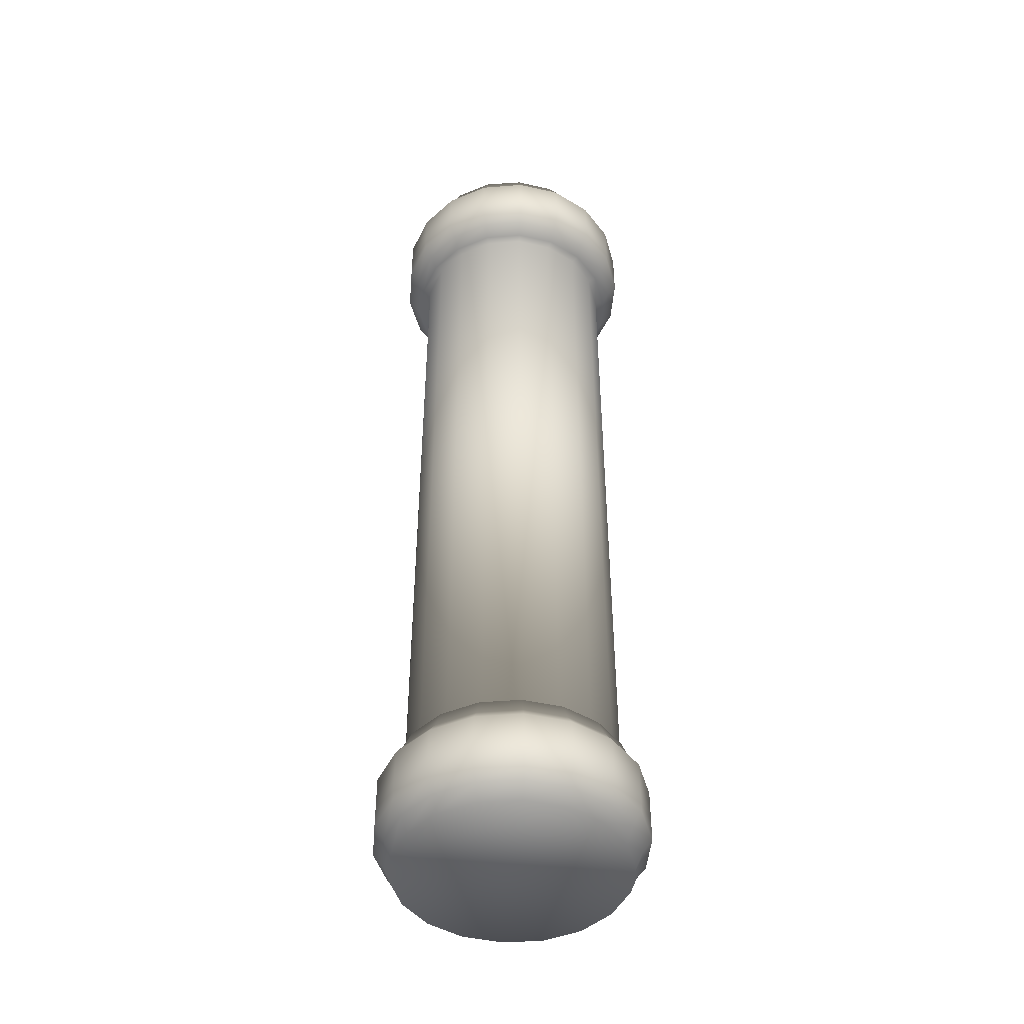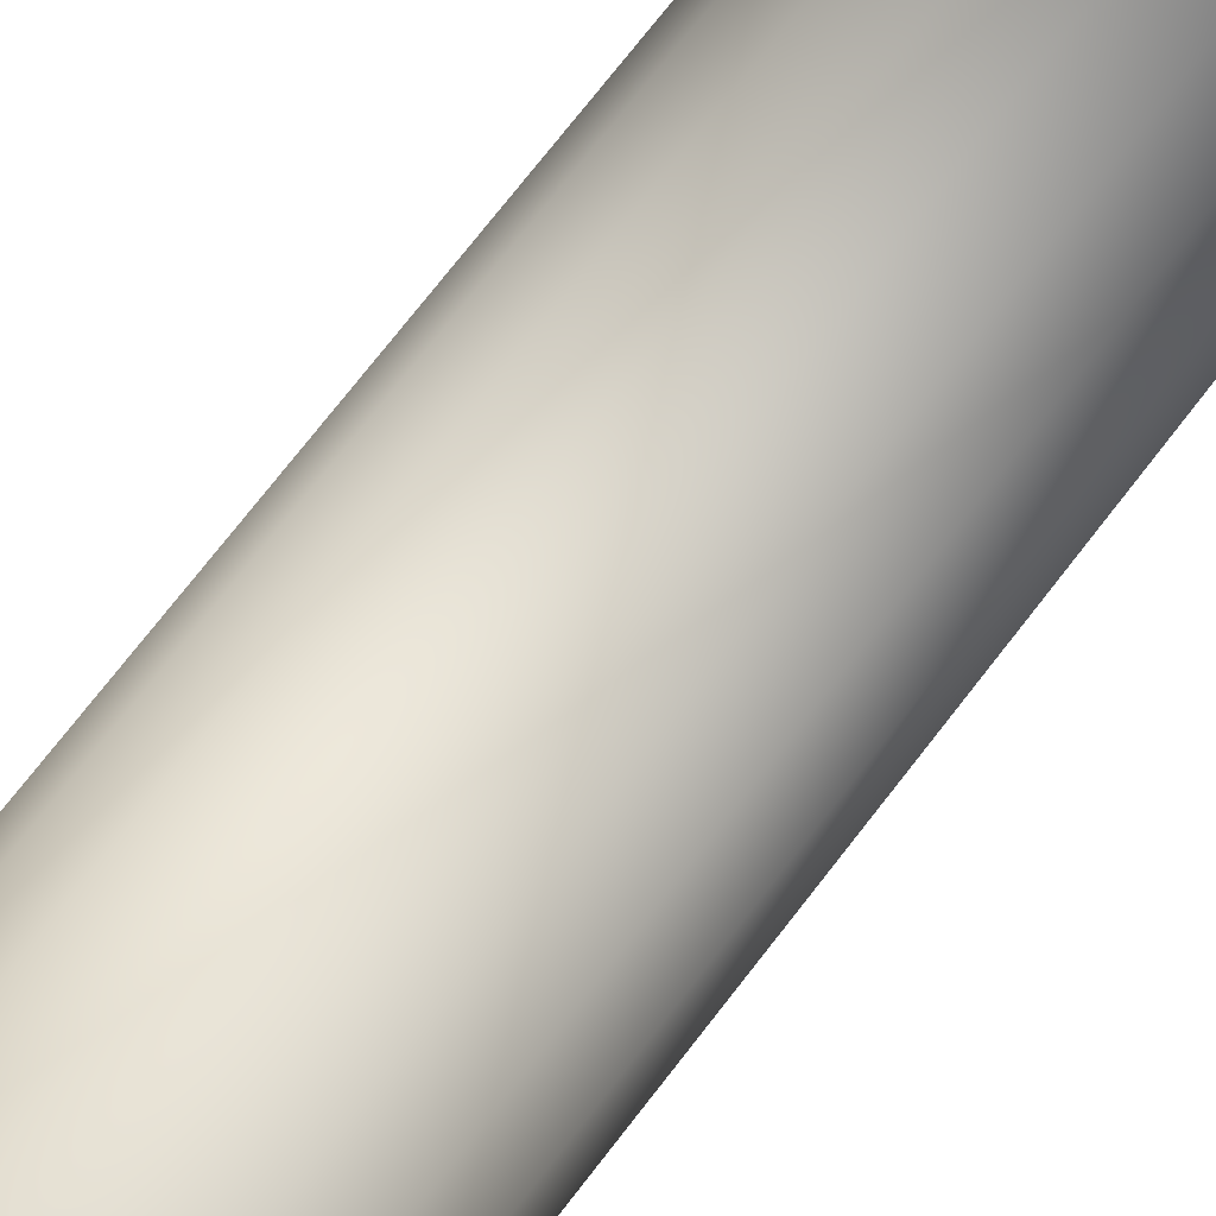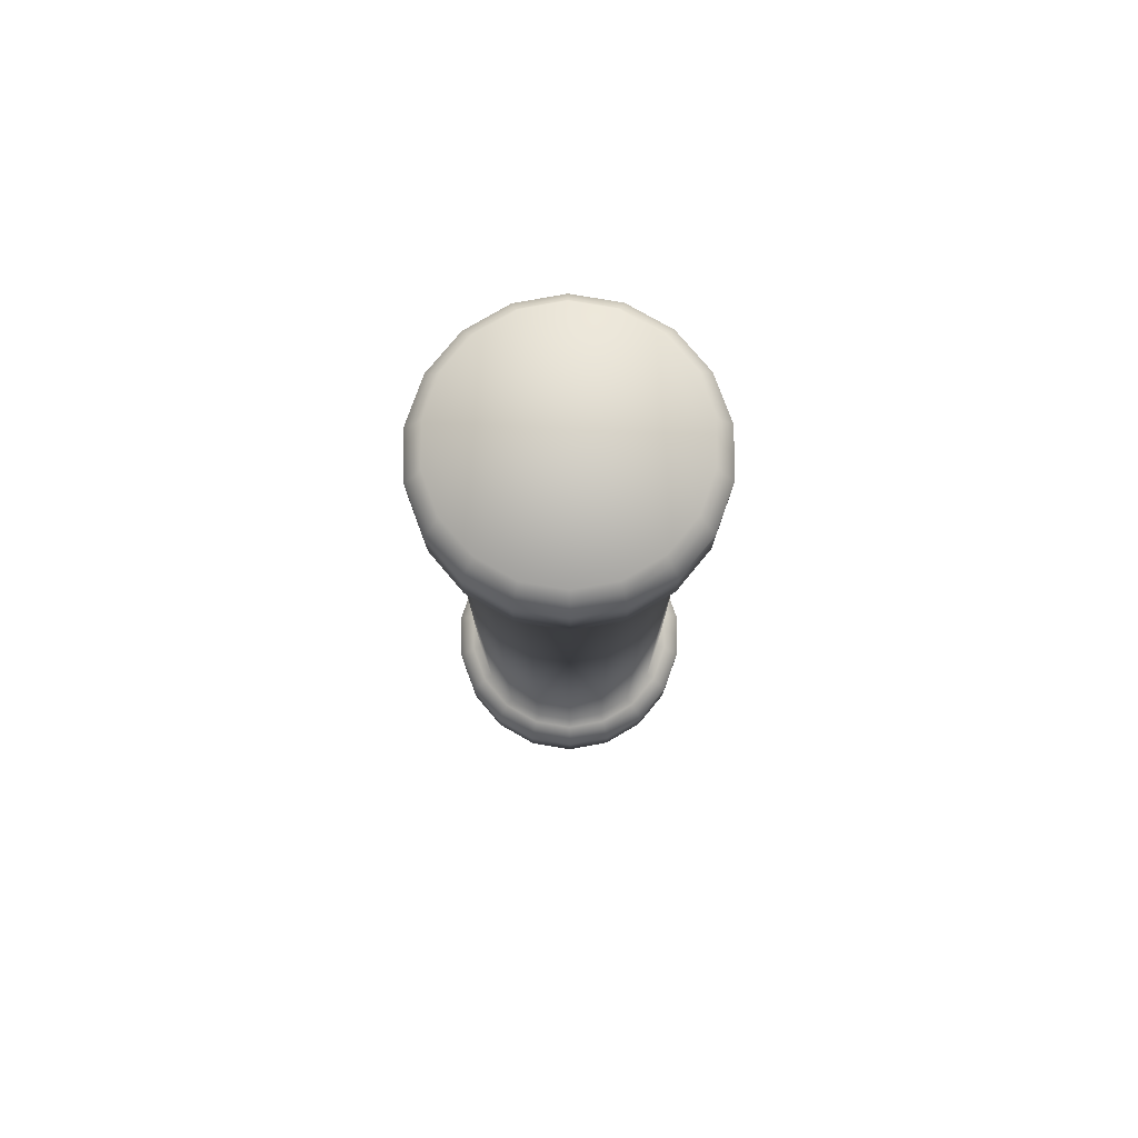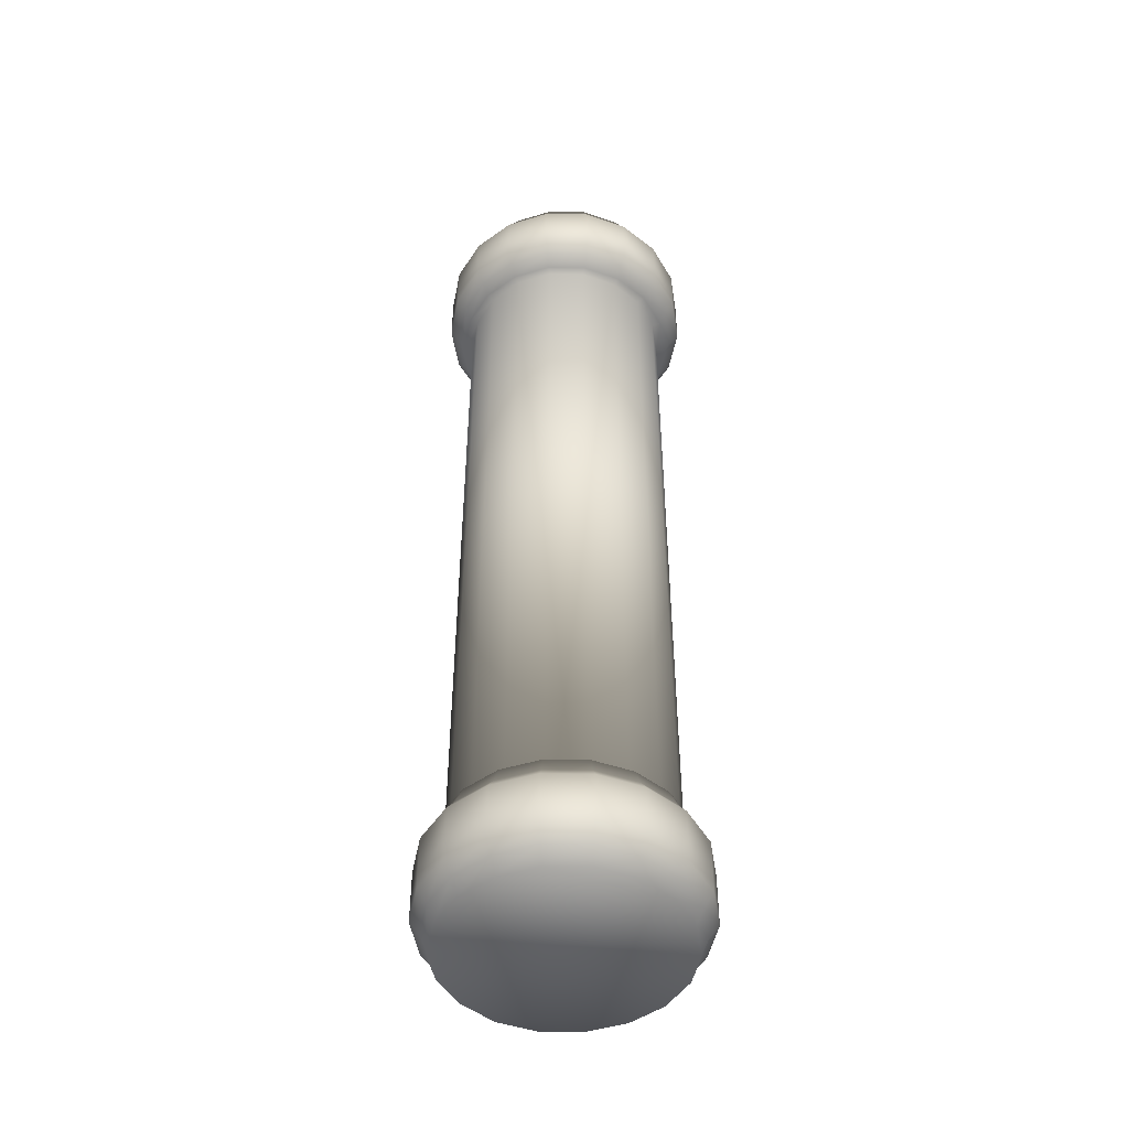
<metadata>
{"format":"obj","ext":"obj","renderer":"f3d","projection":"perspective","resolution":1024,"background":"white","views":[{"elev":-45.7,"azim":-154.7,"up":"+Y"},{"elev":72.5,"azim":37.6,"up":"+Z"},{"elev":78.4,"azim":69.6,"up":"+Y"},{"elev":-47.6,"azim":-21.1,"up":"+Y"}]}
</metadata>
<code>
v  7.431 14.09 3.321
v  -7.216 14.09 3.321
v  -7.686 14.09 0.6553
v  7.901 14.09 0.6553
v  9.022 16.13 0.6553
v  8.484 16.13 -2.393
v  8.484 17.96 -2.393
v  9.022 17.96 0.6553
v  6.936 16.13 -5.075
v  6.936 17.96 -5.075
v  4.564 16.13 -7.065
v  4.564 17.96 -7.065
v  1.655 16.13 -8.123
v  1.655 17.96 -8.123
v  -1.44 16.13 -8.123
v  -1.44 17.96 -8.123
v  -4.35 16.13 -7.065
v  -4.35 17.96 -7.065
v  -6.721 16.13 -5.075
v  -6.721 17.96 -5.075
v  -8.269 16.13 -2.393
v  -8.269 17.96 -2.393
v  -8.807 16.13 0.6553
v  -8.807 17.96 0.6553
v  -8.269 16.13 3.704
v  -8.269 17.96 3.704
v  -6.721 16.13 6.385
v  -6.721 17.96 6.385
v  -4.35 16.13 8.375
v  -4.35 17.96 8.375
v  -1.44 16.13 9.434
v  -1.44 17.96 9.434
v  1.655 16.13 9.434
v  1.655 17.96 9.434
v  4.564 16.13 8.375
v  4.564 17.96 8.375
v  6.936 16.13 6.385
v  6.936 17.96 6.385
v  8.484 16.13 3.704
v  8.484 17.96 3.704
v  8.484 19.79 -2.393
v  9.022 19.79 0.6553
v  6.936 19.79 -5.075
v  4.564 19.79 -7.065
v  1.655 19.79 -8.123
v  -1.44 19.79 -8.123
v  -4.35 19.79 -7.065
v  -6.721 19.79 -5.075
v  -8.269 19.79 -2.393
v  -8.807 19.79 0.6553
v  -8.269 19.79 3.704
v  -6.721 19.79 6.385
v  -4.35 19.79 8.375
v  -1.44 19.79 9.434
v  1.655 19.79 9.434
v  4.564 19.79 8.375
v  6.936 19.79 6.385
v  8.484 19.79 3.704
v  6.541 19.41 2.997
v  6.954 19.41 0.6553
v  6.541 19.41 -1.687
v  5.352 19.41 -3.746
v  3.531 19.41 -5.274
v  1.296 19.41 -6.088
v  -1.081 19.41 -6.088
v  -3.316 19.41 -5.274
v  -5.138 19.41 -3.746
v  -6.327 19.41 -1.687
v  -6.739 19.41 0.6553
v  -6.327 19.41 2.997
v  -5.138 19.41 5.056
v  -3.316 19.41 6.585
v  -1.081 19.41 7.398
v  1.296 19.41 7.398
v  3.531 19.41 6.585
v  5.352 19.41 5.056
v  7.901 21.83 0.6553
v  7.431 21.83 -2.01
v  6.853 21.83 -1.8
v  7.285 21.83 0.6553
v  6.078 21.83 -4.354
v  5.606 21.83 -3.959
v  4.004 21.83 -6.094
v  3.696 21.83 -5.561
v  1.461 21.83 -7.02
v  1.354 21.83 -6.414
v  -1.246 21.83 -7.02
v  -1.139 21.83 -6.414
v  -3.789 21.83 -6.094
v  -3.482 21.83 -5.561
v  -5.863 21.83 -4.354
v  -5.391 21.83 -3.959
v  -7.216 21.83 -2.01
v  -6.638 21.83 -1.8
v  -7.686 21.83 0.6553
v  -7.071 21.83 0.6553
v  -7.216 21.83 3.321
v  -6.638 21.83 3.11
v  -5.863 21.83 5.665
v  -5.391 21.83 5.269
v  -3.789 21.83 7.405
v  -3.482 21.83 6.872
v  -1.246 21.83 8.331
v  -1.139 21.83 7.724
v  1.461 21.83 8.331
v  1.354 21.83 7.724
v  4.004 21.83 7.405
v  3.696 21.83 6.872
v  6.078 21.83 5.665
v  5.606 21.83 5.269
v  7.431 21.83 3.321
v  6.853 21.83 3.11
v  6.954 46.67 0.6553
v  6.541 46.67 -1.687
v  6.541 46.67 2.997
v  5.352 46.67 5.056
v  3.531 46.67 6.585
v  1.296 46.67 7.398
v  -1.081 46.67 7.398
v  -3.316 46.67 6.585
v  -5.138 46.67 5.056
v  -6.327 46.67 2.997
v  -6.739 46.67 0.6553
v  -6.327 46.67 -1.687
v  -5.138 46.67 -3.746
v  -3.316 46.67 -5.274
v  -1.081 41.1 -6.088
v  -2.118 46.67 -5.71
v  1.296 46.67 -6.088
v  0.0218 46.67 -6.088
v  3.531 46.67 -5.274
v  5.352 46.67 -3.746
v  6.853 71.51 -1.8
v  7.285 71.51 0.6553
v  1.354 71.51 -6.414
v  3.696 71.51 -5.561
v  -3.482 71.51 -5.561
v  -1.139 71.51 -6.414
v  -5.391 71.51 -3.959
v  -7.071 71.51 0.6553
v  -6.638 71.51 -1.8
v  -6.638 71.51 3.11
v  -1.139 71.51 7.724
v  -3.482 71.51 6.872
v  3.696 71.51 6.872
v  1.354 71.51 7.724
v  5.606 71.51 5.269
v  4.004 14.09 7.405
v  1.469 14.09 8.375
v  -1.254 14.09 8.375
v  -3.789 14.09 7.405
v  6.078 14.09 5.665
v  -5.863 14.09 5.665
v  -7.216 14.09 -2.01
v  7.431 14.09 -2.01
v  -5.863 14.09 -4.354
v  6.078 14.09 -4.354
v  -3.789 14.09 -6.094
v  4.004 14.09 -6.094
v  -1.254 14.09 -7.065
v  1.469 14.09 -7.065
v  7.431 79.25 3.321
v  7.901 79.25 0.6553
v  -7.686 79.25 0.6553
v  -7.216 79.25 3.321
v  9.022 77.21 0.6553
v  9.022 75.38 0.6553
v  8.484 75.38 -2.393
v  8.484 77.21 -2.393
v  6.936 75.38 -5.075
v  6.936 77.21 -5.075
v  4.564 75.38 -7.065
v  4.564 77.21 -7.065
v  1.655 75.38 -8.123
v  1.655 77.21 -8.123
v  -1.44 75.38 -8.123
v  -1.44 77.21 -8.123
v  -4.35 75.38 -7.065
v  -4.35 77.21 -7.065
v  -6.721 75.38 -5.075
v  -6.721 77.21 -5.075
v  -8.269 75.38 -2.393
v  -8.269 77.21 -2.393
v  -8.807 75.38 0.6553
v  -8.807 77.21 0.6553
v  -8.269 75.38 3.704
v  -8.269 77.21 3.704
v  -6.721 75.38 6.385
v  -6.721 77.21 6.385
v  -4.35 75.38 8.375
v  -4.35 77.21 8.375
v  -1.44 75.38 9.434
v  -1.44 77.21 9.434
v  1.655 75.38 9.434
v  1.655 77.21 9.434
v  4.564 75.38 8.375
v  4.564 77.21 8.375
v  6.936 75.38 6.385
v  6.936 77.21 6.385
v  8.484 75.38 3.704
v  8.484 77.21 3.704
v  9.022 73.55 0.6553
v  8.484 73.55 -2.393
v  6.936 73.55 -5.075
v  4.564 73.55 -7.065
v  1.655 73.55 -8.123
v  -1.44 73.55 -8.123
v  -4.35 73.55 -7.065
v  -6.721 73.55 -5.075
v  -8.269 73.55 -2.393
v  -8.807 73.55 0.6553
v  -8.269 73.55 3.704
v  -6.721 73.55 6.385
v  -4.35 73.55 8.375
v  -1.44 73.55 9.434
v  1.655 73.55 9.434
v  4.564 73.55 8.375
v  6.936 73.55 6.385
v  8.484 73.55 3.704
v  6.541 73.93 2.997
v  5.352 73.93 5.056
v  3.531 73.93 6.585
v  1.296 73.93 7.398
v  -1.081 73.93 7.398
v  -3.316 73.93 6.585
v  -5.138 73.93 5.056
v  -6.327 73.93 2.997
v  -6.739 73.93 0.6553
v  -6.327 73.93 -1.687
v  -1.081 73.93 -6.088
v  -2.118 73.93 -5.71
v  -1.043 73.93 -5.87
v  0.0218 73.93 -6.088
v  1.296 73.93 -6.088
v  3.531 73.93 -5.274
v  5.352 73.93 -3.746
v  6.541 73.93 -1.687
v  6.954 73.93 0.6553
v  7.901 71.51 0.6553
v  7.431 71.51 -2.01
v  5.606 71.51 -3.959
v  6.078 71.51 -4.354
v  4.004 71.51 -6.094
v  1.461 71.51 -7.02
v  -1.246 71.51 -7.02
v  -3.789 71.51 -6.094
v  -5.863 71.51 -4.354
v  -7.216 71.51 -2.01
v  -7.686 71.51 0.6553
v  -7.216 71.51 3.321
v  -5.391 71.51 5.269
v  -5.863 71.51 5.665
v  -3.789 71.51 7.405
v  -1.246 71.51 8.331
v  1.461 71.51 8.331
v  4.004 71.51 7.405
v  6.078 71.51 5.665
v  6.853 71.51 3.11
v  7.431 71.51 3.321
v  -5.138 71.89 -3.746
v  -5.821 72.76 -2.562
v  -3.316 71.89 -5.274
v  -2.031 72.76 -5.742
v  4.004 79.25 7.405
v  -3.789 79.25 7.405
v  -1.254 79.25 8.375
v  1.469 79.25 8.375
v  6.078 79.25 5.665
v  -5.863 79.25 5.665
v  7.431 79.25 -2.01
v  -7.216 79.25 -2.01
v  6.078 79.25 -4.354
v  -5.863 79.25 -4.354
v  4.004 79.25 -6.094
v  -3.789 79.25 -6.094
v  1.469 79.25 -7.065
v  -1.254 79.25 -7.065
v  -1.043 46.67 -5.87
v  -7.664 15.27 3.484
v  -8.163 15.27 0.6553
v  8.377 15.27 0.6553
v  7.879 15.27 3.484
v  7.879 15.27 -2.173
v  6.443 15.27 -4.661
v  4.242 15.27 -6.507
v  1.548 15.27 -7.515
v  -1.333 15.27 -7.515
v  -4.028 15.27 -6.507
v  -6.228 15.27 -4.661
v  -7.664 15.27 -2.173
v  -6.228 15.27 5.971
v  -4.028 15.27 7.817
v  -1.333 15.27 8.825
v  1.548 15.27 8.825
v  4.242 15.27 7.817
v  6.443 15.27 5.971
v  7.879 20.66 -2.173
v  8.377 20.66 0.6553
v  6.443 20.66 -4.661
v  4.242 20.66 -6.507
v  1.544 20.66 -7.489
v  -1.329 20.66 -7.489
v  -4.028 20.66 -6.507
v  -6.228 20.66 -4.661
v  -7.664 20.66 -2.173
v  -8.163 20.66 0.6553
v  -7.664 20.66 3.484
v  -6.228 20.66 5.971
v  -4.028 20.66 7.817
v  -1.329 20.66 8.8
v  1.544 20.66 8.8
v  4.242 20.66 7.817
v  6.443 20.66 5.971
v  7.879 20.66 3.484
v  7.879 78.08 3.484
v  8.377 78.08 0.6553
v  -8.163 78.08 0.6553
v  -7.664 78.08 3.484
v  7.879 78.08 -2.173
v  6.443 78.08 -4.661
v  4.242 78.08 -6.507
v  1.548 78.08 -7.515
v  -1.333 78.08 -7.515
v  -4.028 78.08 -6.507
v  -6.228 78.08 -4.661
v  -7.664 78.08 -2.173
v  -6.228 78.08 5.971
v  -4.028 78.08 7.817
v  -1.333 78.08 8.825
v  1.548 78.08 8.825
v  4.242 78.08 7.817
v  6.443 78.08 5.971
v  8.377 72.69 0.6553
v  7.879 72.69 -2.173
v  6.443 72.69 -4.661
v  4.242 72.69 -6.507
v  1.544 72.69 -7.489
v  -1.329 72.69 -7.489
v  -4.028 72.69 -6.507
v  -6.228 72.69 -4.661
v  -7.664 72.69 -2.173
v  -8.163 72.69 0.6553
v  -7.664 72.69 3.484
v  -6.228 72.69 5.971
v  -4.028 72.69 7.817
v  -1.329 72.69 8.8
v  1.544 72.69 8.8
v  4.242 72.69 7.817
v  6.443 72.69 5.971
v  7.879 72.69 3.484
o Cylinder001
g Cylinder001
f 1 2 3 4
f 5 6 7 8
f 6 9 10 7
f 9 11 12 10
f 11 13 14 12
f 13 15 16 14
f 15 17 18 16
f 17 19 20 18
f 19 21 22 20
f 21 23 24 22
f 23 25 26 24
f 25 27 28 26
f 27 29 30 28
f 29 31 32 30
f 31 33 34 32
f 33 35 36 34
f 35 37 38 36
f 37 39 40 38
f 39 5 8 40
f 8 7 41 42
f 7 10 43 41
f 10 12 44 43
f 12 14 45 44
f 14 16 46 45
f 16 18 47 46
f 18 20 48 47
f 20 22 49 48
f 22 24 50 49
f 24 26 51 50
f 26 28 52 51
f 28 30 53 52
f 30 32 54 53
f 32 34 55 54
f 34 36 56 55
f 36 38 57 56
f 38 40 58 57
f 40 8 42 58
f 59 60 61 62 63 64 65 66 67 68 69 70 71 72 73 74 75 76
f 77 78 79 80
f 78 81 82 79
f 81 83 84 82
f 83 85 86 84
f 85 87 88 86
f 87 89 90 88
f 89 91 92 90
f 91 93 94 92
f 93 95 96 94
f 95 97 98 96
f 97 99 100 98
f 99 101 102 100
f 101 103 104 102
f 103 105 106 104
f 105 107 108 106
f 107 109 110 108
f 109 111 112 110
f 111 77 80 112
f 61 60 113 114
f 60 59 115 113
f 59 76 116 115
f 76 75 117 116
f 75 74 118 117
f 74 73 119 118
f 73 72 120 119
f 72 71 121 120
f 71 70 122 121
f 70 69 123 122
f 69 68 124 123
f 68 67 125 124
f 67 66 126 125
f 66 65 127 128 126
f 65 64 129 130 127
f 64 63 131 129
f 63 62 132 131
f 62 61 114 132
f 79 133 134 80
f 86 135 136 84
f 90 137 138 88
f 92 139 137 90
f 96 140 141 94
f 98 142 140 96
f 104 143 144 102
f 108 145 146 106
f 110 147 145 108
f 148 149 150 151
f 152 148 151 153
f 1 152 153 2
f 3 154 155 4
f 154 156 157 155
f 156 158 159 157
f 158 160 161 159
f 162 163 164 165
f 166 167 168 169
f 169 168 170 171
f 171 170 172 173
f 173 172 174 175
f 175 174 176 177
f 177 176 178 179
f 179 178 180 181
f 181 180 182 183
f 183 182 184 185
f 185 184 186 187
f 187 186 188 189
f 189 188 190 191
f 191 190 192 193
f 193 192 194 195
f 195 194 196 197
f 197 196 198 199
f 199 198 200 201
f 201 200 167 166
f 167 202 203 168
f 168 203 204 170
f 170 204 205 172
f 172 205 206 174
f 174 206 207 176
f 176 207 208 178
f 178 208 209 180
f 180 209 210 182
f 182 210 211 184
f 184 211 212 186
f 186 212 213 188
f 188 213 214 190
f 190 214 215 192
f 192 215 216 194
f 194 216 217 196
f 196 217 218 198
f 198 218 219 200
f 200 219 202 167
f 220 221 222 223 224 225 226 227 228 229 229 230 231 232 233 234 235 236 237 238
f 239 134 133 240
f 240 133 241 242
f 242 241 136 243
f 243 136 135 244
f 244 135 138 245
f 245 138 137 246
f 246 137 139 247
f 247 139 141 248
f 248 141 140 249
f 249 140 142 250
f 250 142 251 252
f 252 251 144 253
f 253 144 143 254
f 254 143 146 255
f 255 146 145 256
f 256 145 147 257
f 257 147 258 259
f 259 258 134 239
f 237 114 113 238
f 238 113 115 220
f 220 115 116 221
f 221 116 117 222
f 222 117 118 223
f 223 118 119 224
f 224 119 120 225
f 225 120 121 226
f 226 121 122 227
f 227 122 123 228
f 228 123 124 229
f 229 124 125 260 261 229
f 260 125 126 262
f 230 263 262 126 128 231
f 233 130 129 234
f 234 129 131 235
f 235 131 132 236
f 236 132 114 237
f 241 133 79 82
f 136 241 82 84
f 138 135 86 88
f 141 139 92 94
f 251 142 98 100
f 144 251 100 102
f 146 143 104 106
f 258 147 110 112
f 134 258 112 80
f 264 265 266 267
f 268 269 265 264
f 162 165 269 268
f 164 163 270 271
f 271 270 272 273
f 273 272 274 275
f 275 274 276 277
f 127 278 128
f 130 278 127
f 3 2 279 280
f 1 4 281 282
f 6 5 281 283
f 9 6 283 284
f 11 9 284 285
f 13 11 285 286
f 15 13 286 287
f 17 15 287 288
f 19 17 288 289
f 21 19 289 290
f 23 21 290 280
f 25 23 280 279
f 27 25 279 291
f 29 27 291 292
f 31 29 292 293
f 33 31 293 294
f 35 33 294 295
f 37 35 295 296
f 39 37 296 282
f 5 39 282 281
f 42 41 297 298
f 41 43 299 297
f 43 44 300 299
f 44 45 301 300
f 45 46 302 301
f 46 47 303 302
f 47 48 304 303
f 48 49 305 304
f 49 50 306 305
f 50 51 307 306
f 51 52 308 307
f 52 53 309 308
f 53 54 310 309
f 54 55 311 310
f 55 56 312 311
f 56 57 313 312
f 57 58 314 313
f 58 42 298 314
f 78 77 298 297
f 81 78 297 299
f 83 81 299 300
f 85 83 300 301
f 87 85 301 302
f 89 87 302 303
f 91 89 303 304
f 93 91 304 305
f 95 93 305 306
f 97 95 306 307
f 99 97 307 308
f 101 99 308 309
f 103 101 309 310
f 105 103 310 311
f 107 105 311 312
f 109 107 312 313
f 111 109 313 314
f 77 111 314 298
f 149 148 295 294
f 150 149 294 293
f 151 150 293 292
f 148 152 296 295
f 153 151 292 291
f 152 1 282 296
f 2 153 291 279
f 154 3 280 290
f 4 155 283 281
f 156 154 290 289
f 155 157 284 283
f 158 156 289 288
f 157 159 285 284
f 160 158 288 287
f 161 160 287 286
f 159 161 286 285
f 163 162 315 316
f 165 164 317 318
f 166 169 319 316
f 169 171 320 319
f 171 173 321 320
f 173 175 322 321
f 175 177 323 322
f 177 179 324 323
f 179 181 325 324
f 181 183 326 325
f 183 185 317 326
f 185 187 318 317
f 187 189 327 318
f 189 191 328 327
f 191 193 329 328
f 193 195 330 329
f 195 197 331 330
f 197 199 332 331
f 199 201 315 332
f 201 166 316 315
f 203 202 333 334
f 204 203 334 335
f 205 204 335 336
f 206 205 336 337
f 207 206 337 338
f 208 207 338 339
f 209 208 339 340
f 210 209 340 341
f 211 210 341 342
f 212 211 342 343
f 213 212 343 344
f 214 213 344 345
f 215 214 345 346
f 216 215 346 347
f 217 216 347 348
f 218 217 348 349
f 219 218 349 350
f 202 219 350 333
f 230 229 261 263
f 239 240 334 333
f 240 242 335 334
f 242 243 336 335
f 243 244 337 336
f 244 245 338 337
f 245 246 339 338
f 246 247 340 339
f 247 248 341 340
f 248 249 342 341
f 249 250 343 342
f 250 252 344 343
f 252 253 345 344
f 253 254 346 345
f 254 255 347 346
f 255 256 348 347
f 256 257 349 348
f 257 259 350 349
f 259 239 333 350
f 260 262 263 261
f 231 128 278 232
f 130 233 232 278
f 266 265 328 329
f 267 266 329 330
f 264 267 330 331
f 265 269 327 328
f 268 264 331 332
f 269 165 318 327
f 162 268 332 315
f 270 163 316 319
f 164 271 326 317
f 272 270 319 320
f 271 273 325 326
f 274 272 320 321
f 273 275 324 325
f 276 274 321 322
f 277 276 322 323
f 275 277 323 324

</code>
